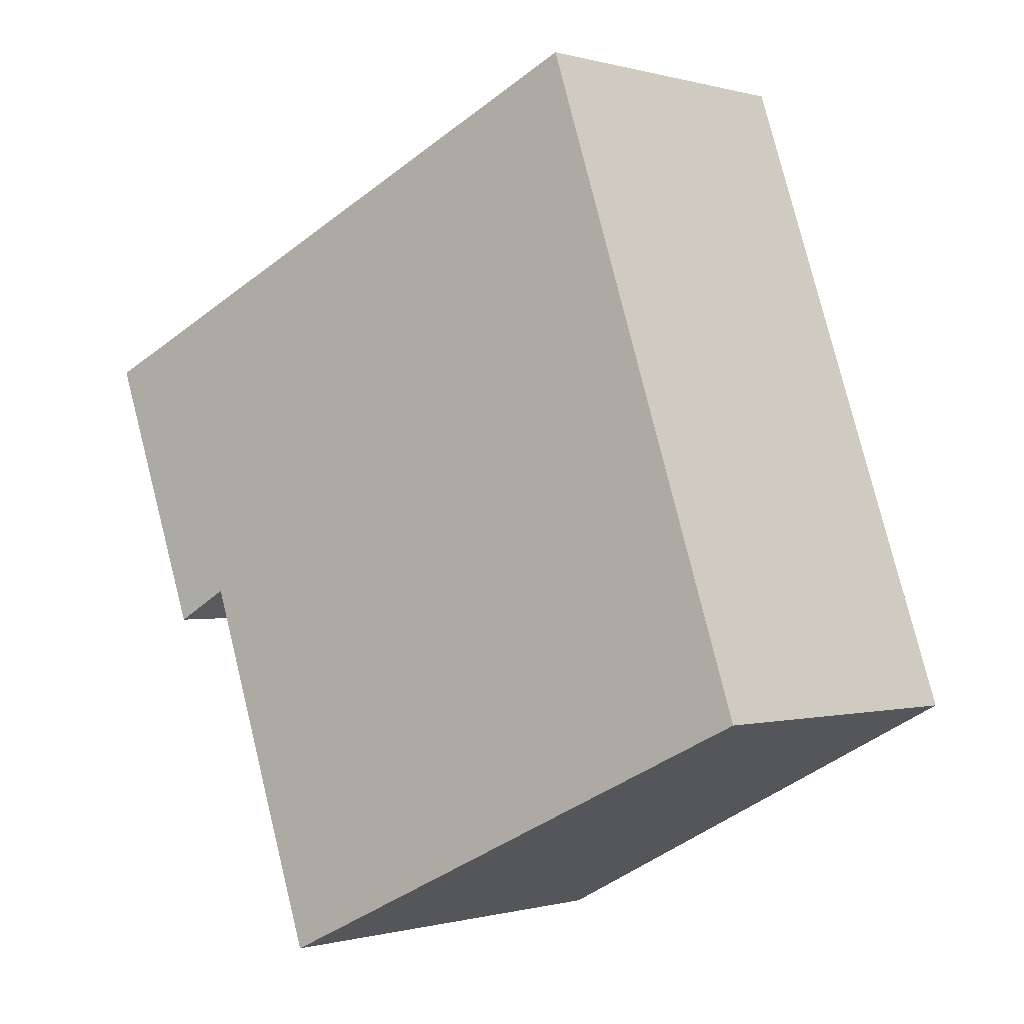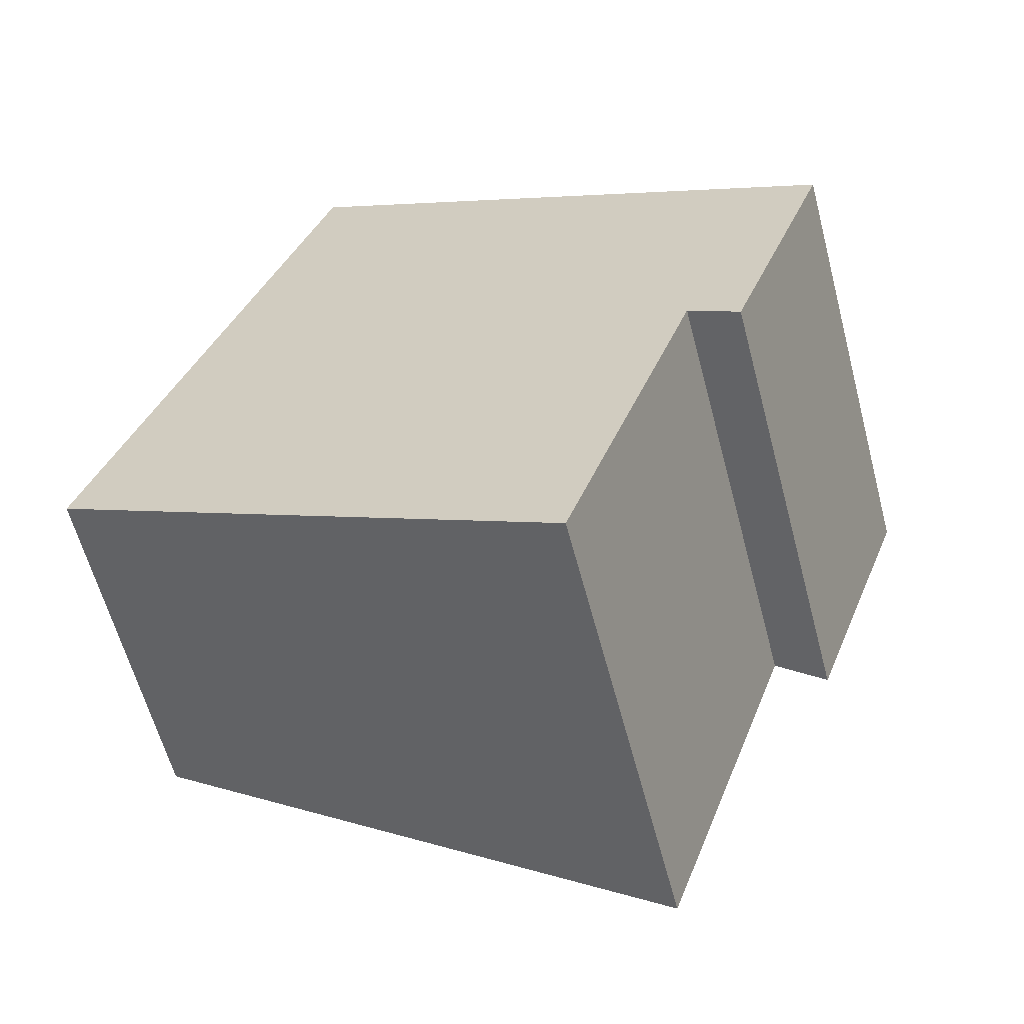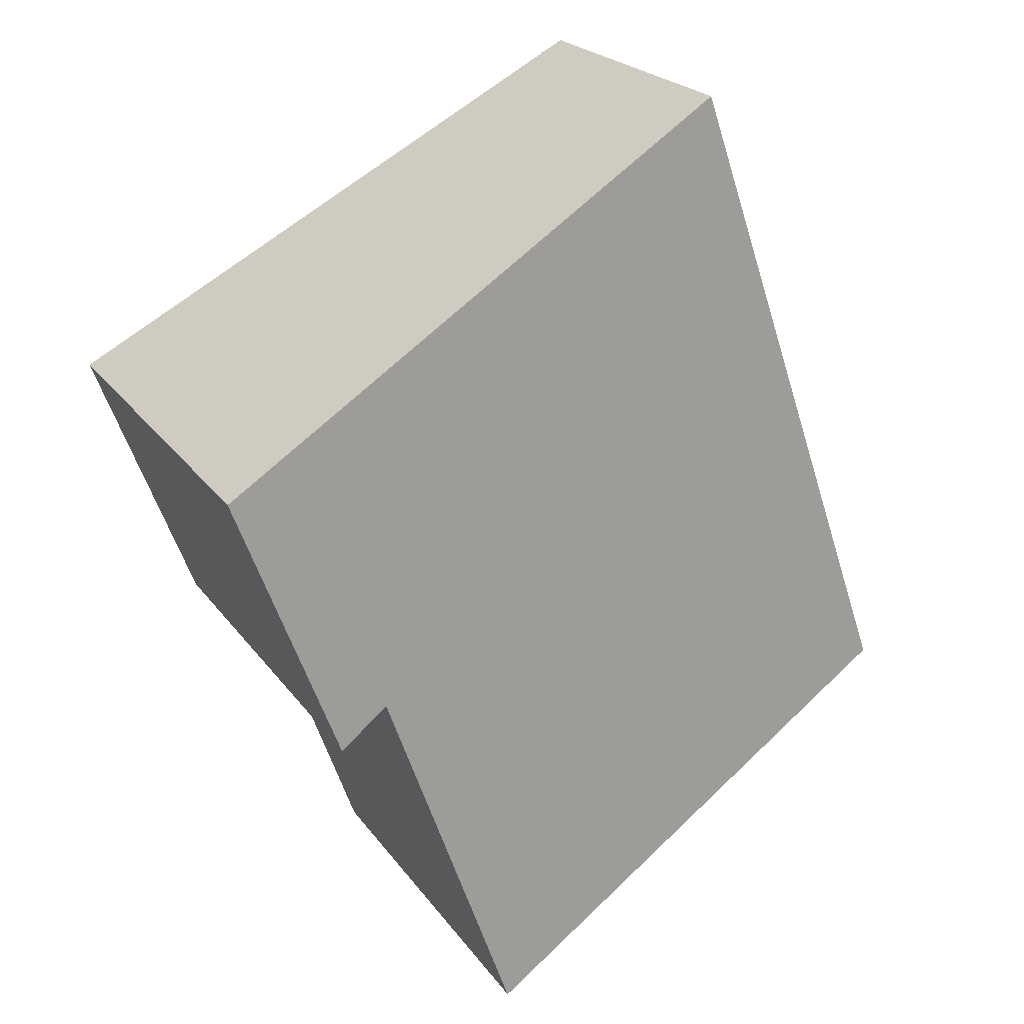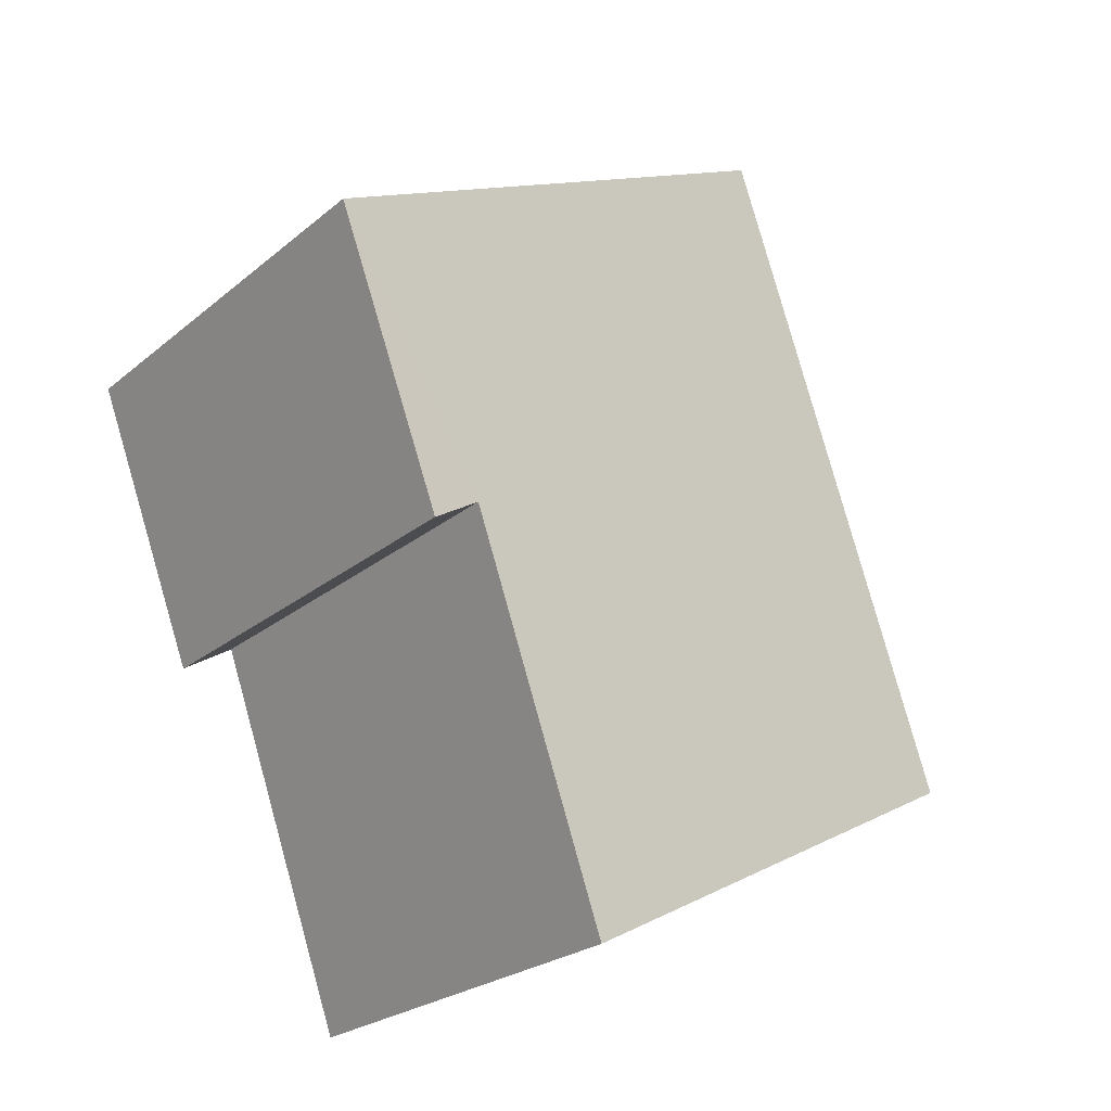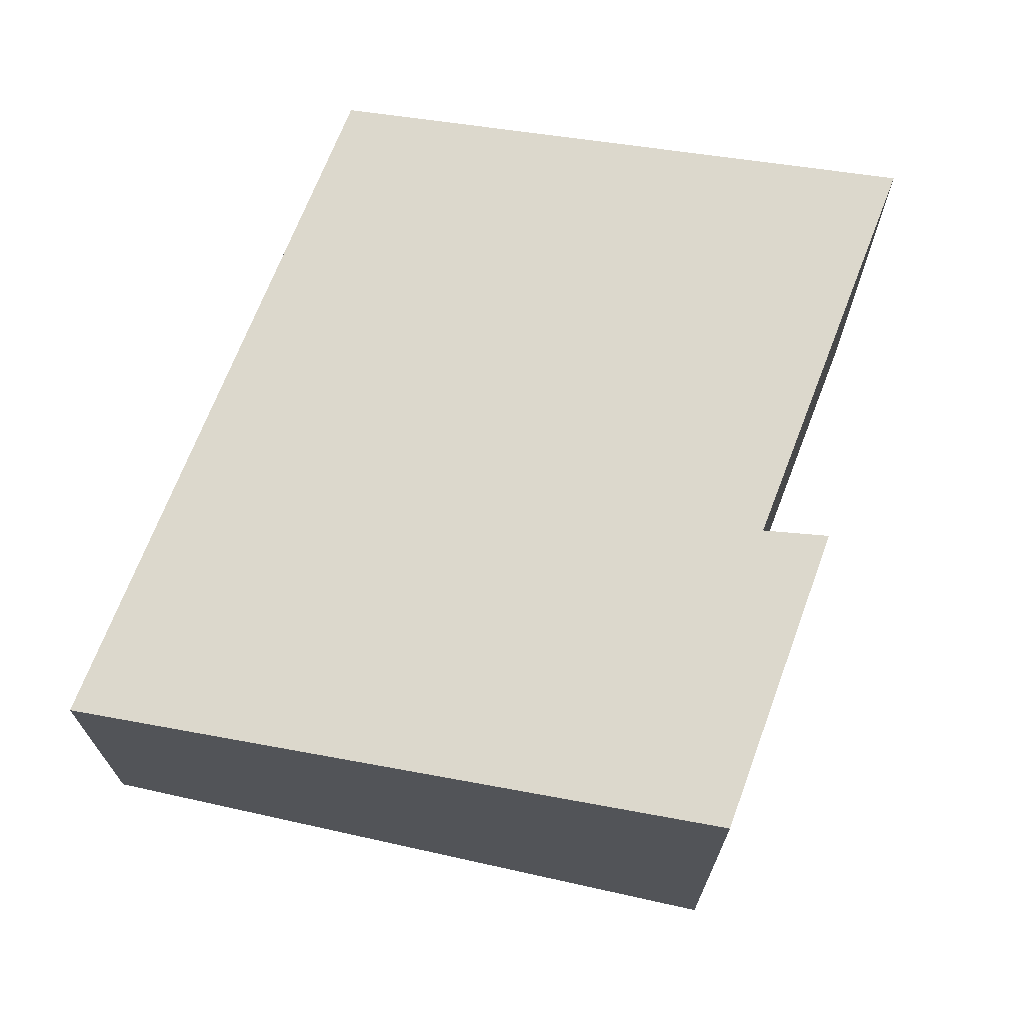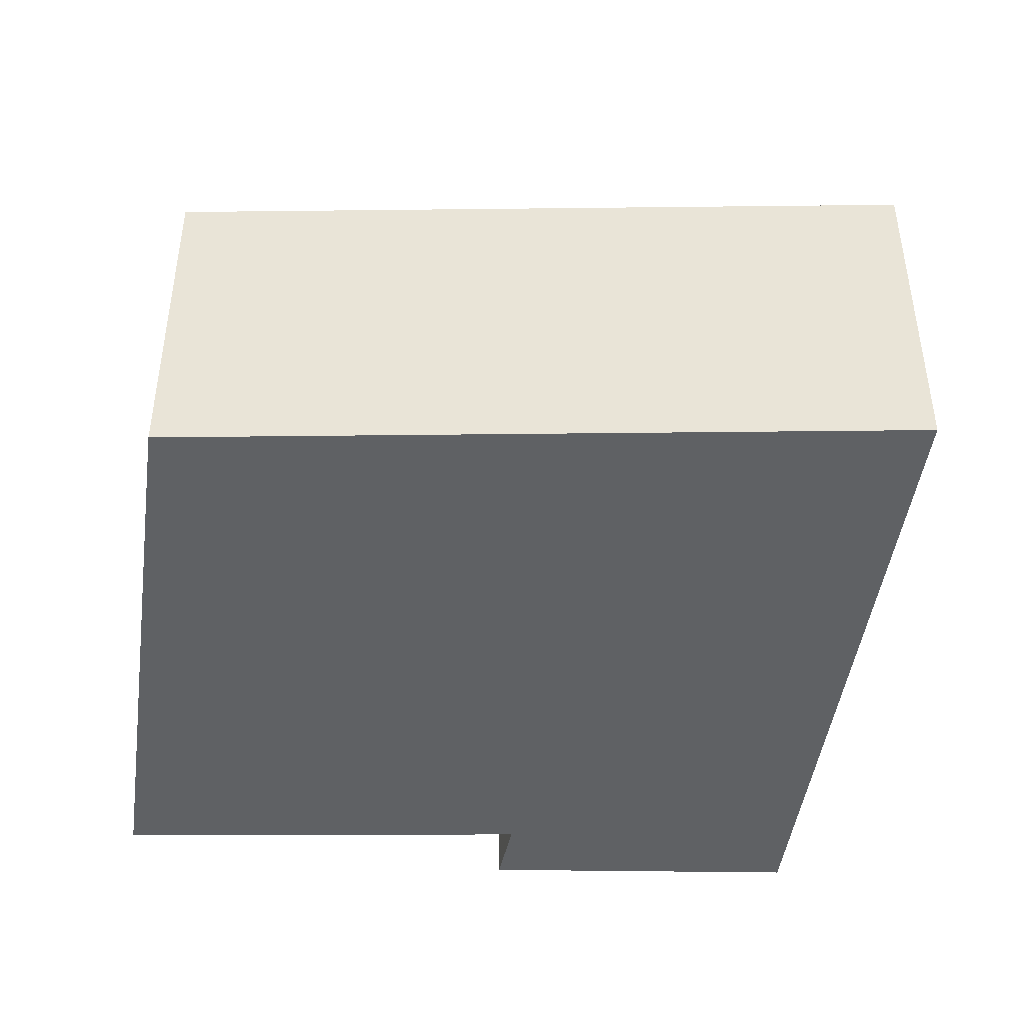
<metadata>
{"format":"obj","ext":"obj","renderer":"f3d","projection":"perspective","resolution":1024,"background":"white","views":[{"elev":-0.3,"azim":-135.7,"up":"+Z"},{"elev":-61.1,"azim":14.8,"up":"+Z"},{"elev":22.2,"azim":154.2,"up":"+Z"},{"elev":-23.8,"azim":143.6,"up":"+Z"},{"elev":71.2,"azim":40.6,"up":"+Y"},{"elev":-46.3,"azim":-70.3,"up":"+Y"}]}
</metadata>
<code>
v  0 3.547 2.172e-16
v  6.76 4.622 1.222
v  5.349 4.614 -2.759
v  8.424 4.751 3.832
v  7.312 4.735 0.874
v  2.42 3.547 7.039
v  8.424 -2.346e-16 3.832
v  7.312 -5.352e-17 0.874
v  6.76 -7.483e-17 1.222
v  5.349 1.689e-16 -2.759
v  0 0 0
v  2.42 -4.31e-16 7.039
g defaultobject
f 1 2 3
f 2 4 5
f 4 2 1
f 4 1 6
f 7 5 4
f 5 7 8
f 9 3 2
f 3 9 10
f 8 2 5
f 2 8 9
f 10 1 3
f 1 10 11
f 11 6 1
f 6 11 12
f 6 7 4
f 7 6 12
f 10 12 11
f 12 10 9
f 12 9 8
f 12 8 7

</code>
